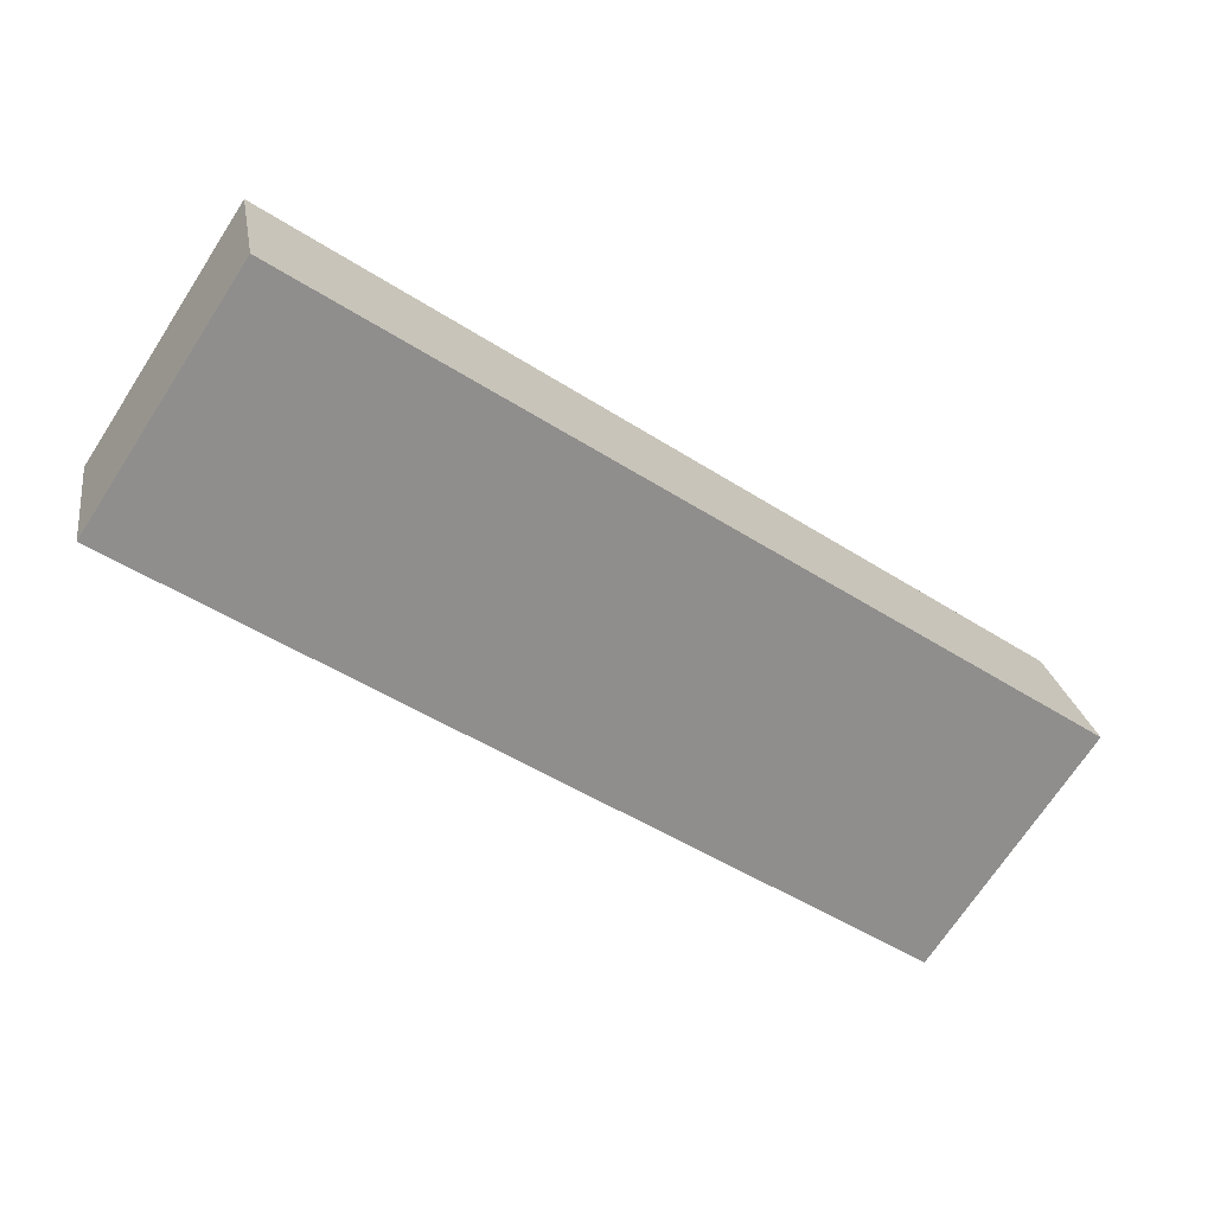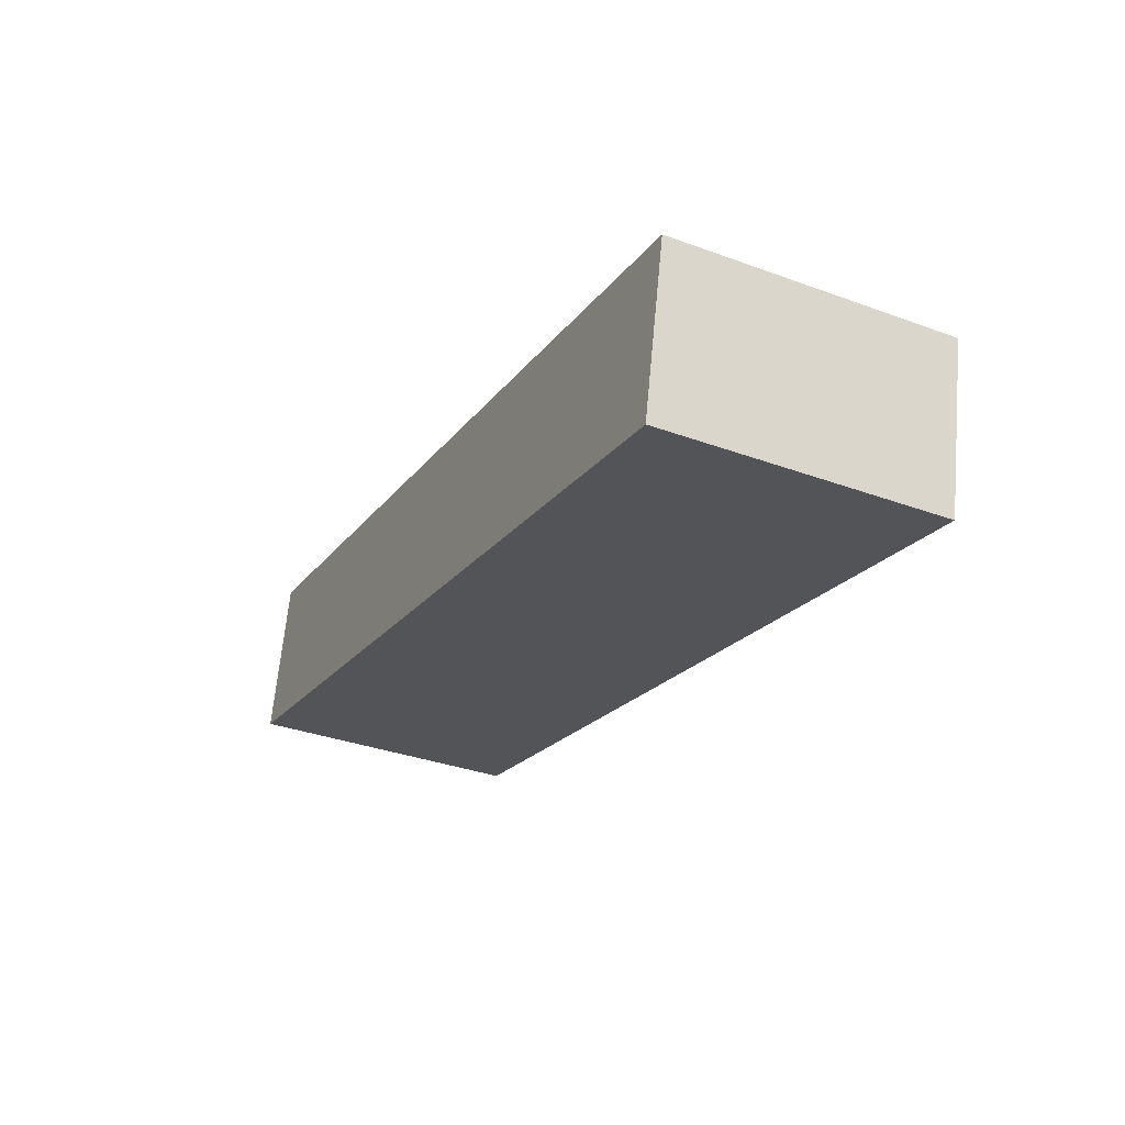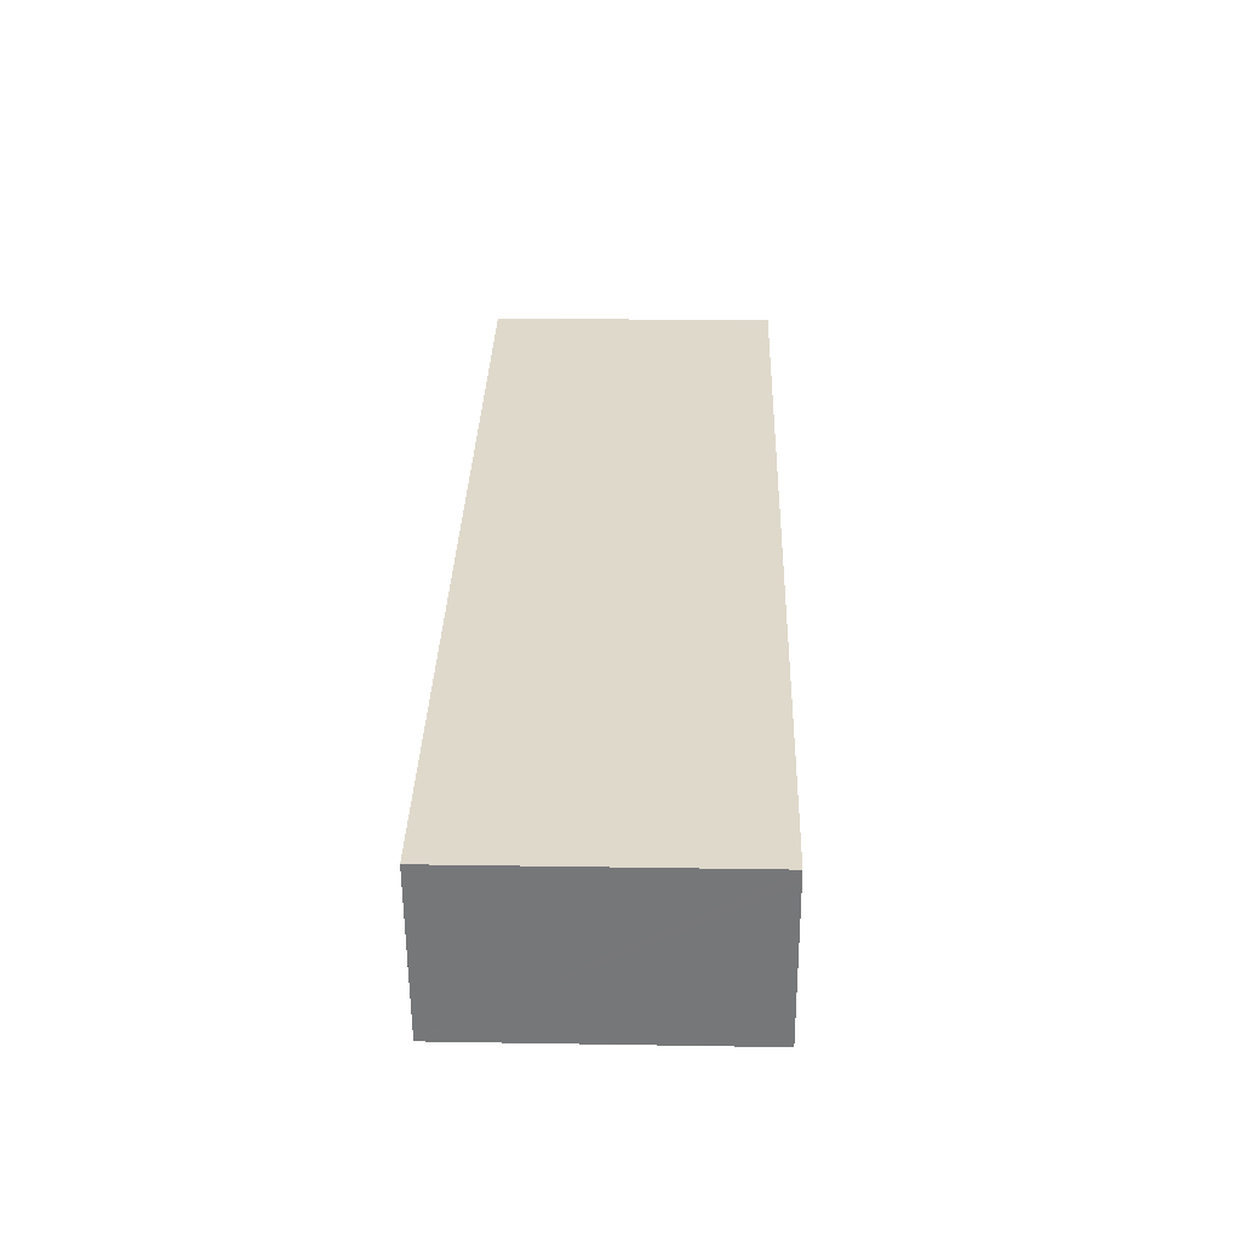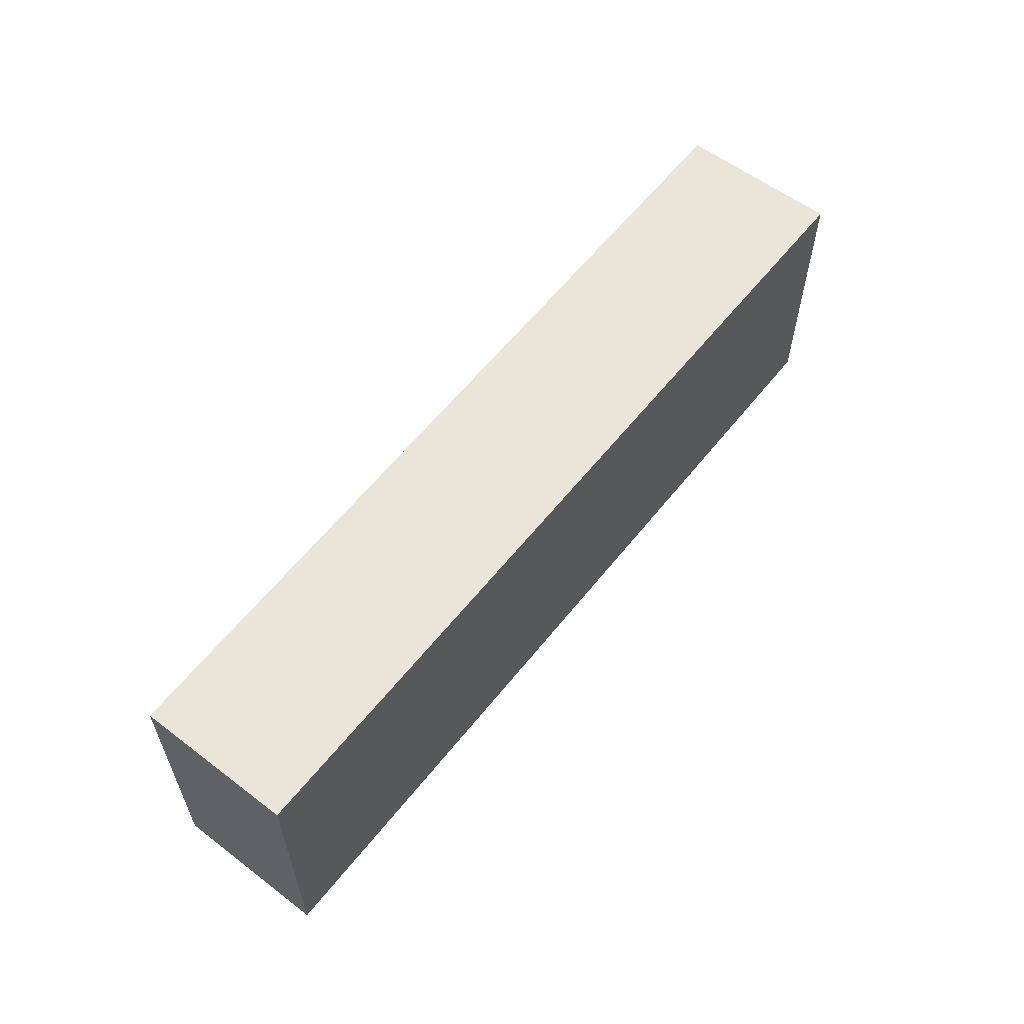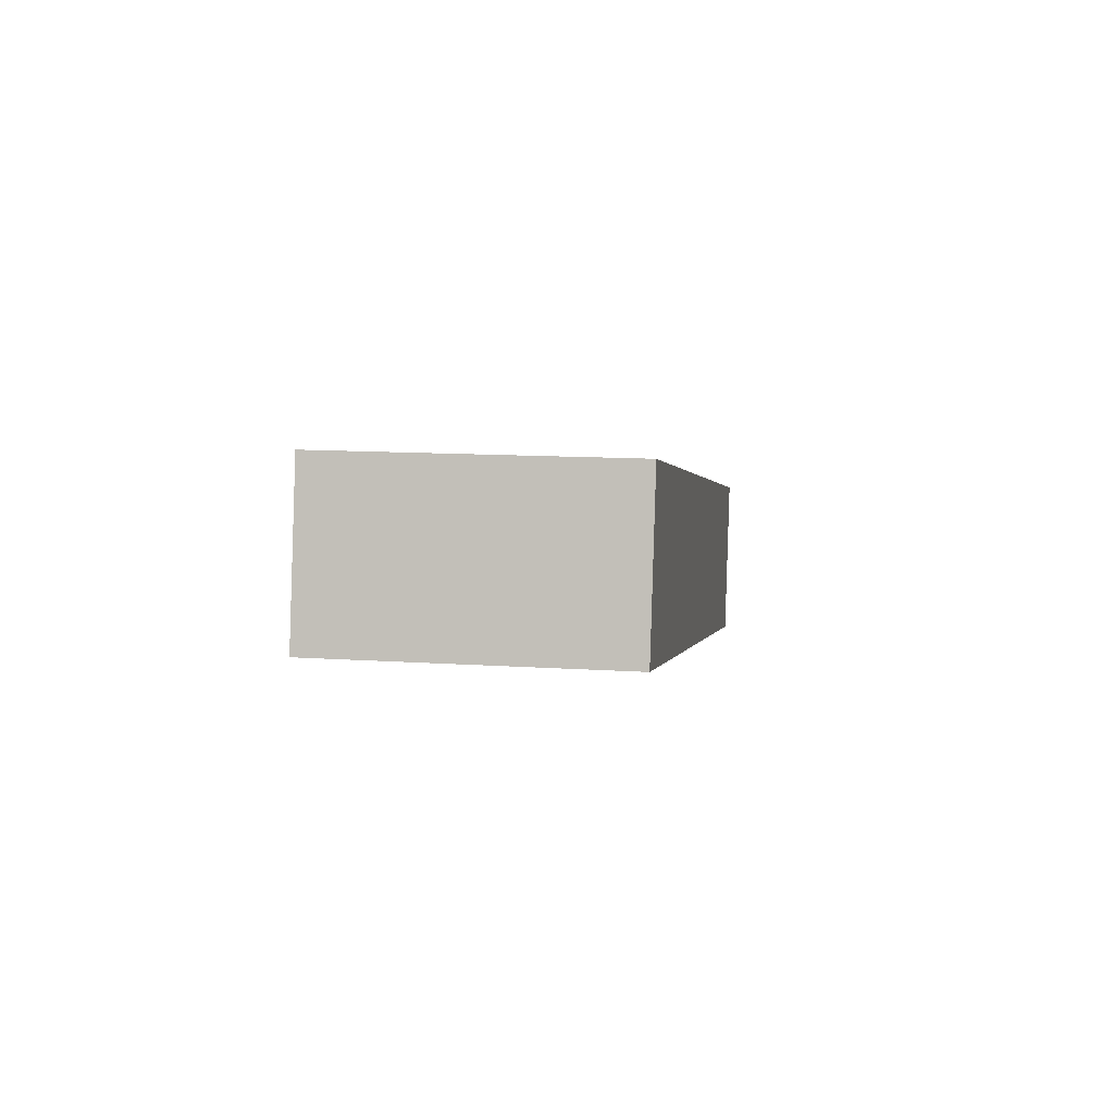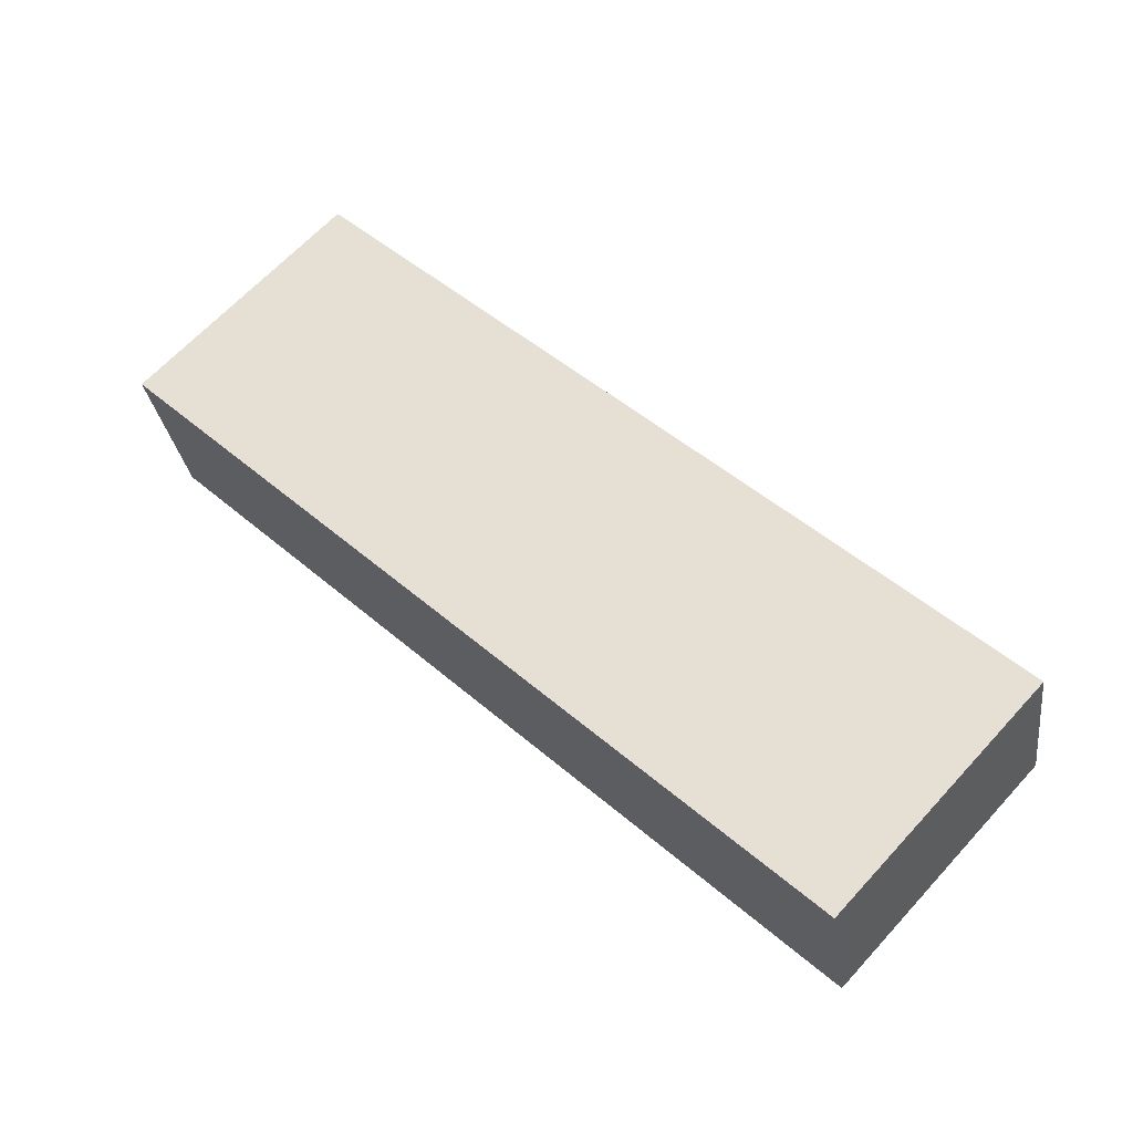
<metadata>
{"format":"obj","ext":"obj","renderer":"f3d","projection":"perspective","resolution":1024,"background":"white","views":[{"elev":-71.4,"azim":146.8,"up":"+Z"},{"elev":-34.1,"azim":63.7,"up":"+Z"},{"elev":20.5,"azim":91.7,"up":"+Z"},{"elev":58.9,"azim":-40.0,"up":"+Y"},{"elev":12.6,"azim":-81.4,"up":"+Z"},{"elev":65.9,"azim":-137.3,"up":"+Z"}]}
</metadata>
<code>
v  1.611 13.71 7.696
v  36.8 13.71 -7.993
v  0 13.71 8.394e-16
v  1.836 13.71 7.649
v  44.91 13.71 -1.4
v  43.2 13.71 -9.337
v  43.19 13.71 -9.381
v  44.8 13.71 -1.935
v  43.19 5.744e-16 -9.381
v  43.2 5.717e-16 -9.337
v  44.91 8.573e-17 -1.4
v  44.8 1.185e-16 -1.935
v  36.8 4.894e-16 -7.993
v  0 0 0
v  1.611 -4.712e-16 7.696
v  1.836 -4.684e-16 7.649
g defaultobject
f 1 2 3
f 2 1 4
f 2 4 5
f 2 5 6
f 2 6 7
f 6 5 8
f 6 9 7
f 9 6 8
f 9 8 5
f 9 5 10
f 10 5 11
f 10 11 12
f 9 2 7
f 2 9 3
f 3 9 13
f 3 13 14
f 14 1 3
f 1 14 15
f 15 4 1
f 4 15 5
f 5 15 11
f 11 15 16
f 13 15 14
f 15 13 16
f 16 13 11
f 11 13 10
f 10 13 9
f 11 10 12

</code>
